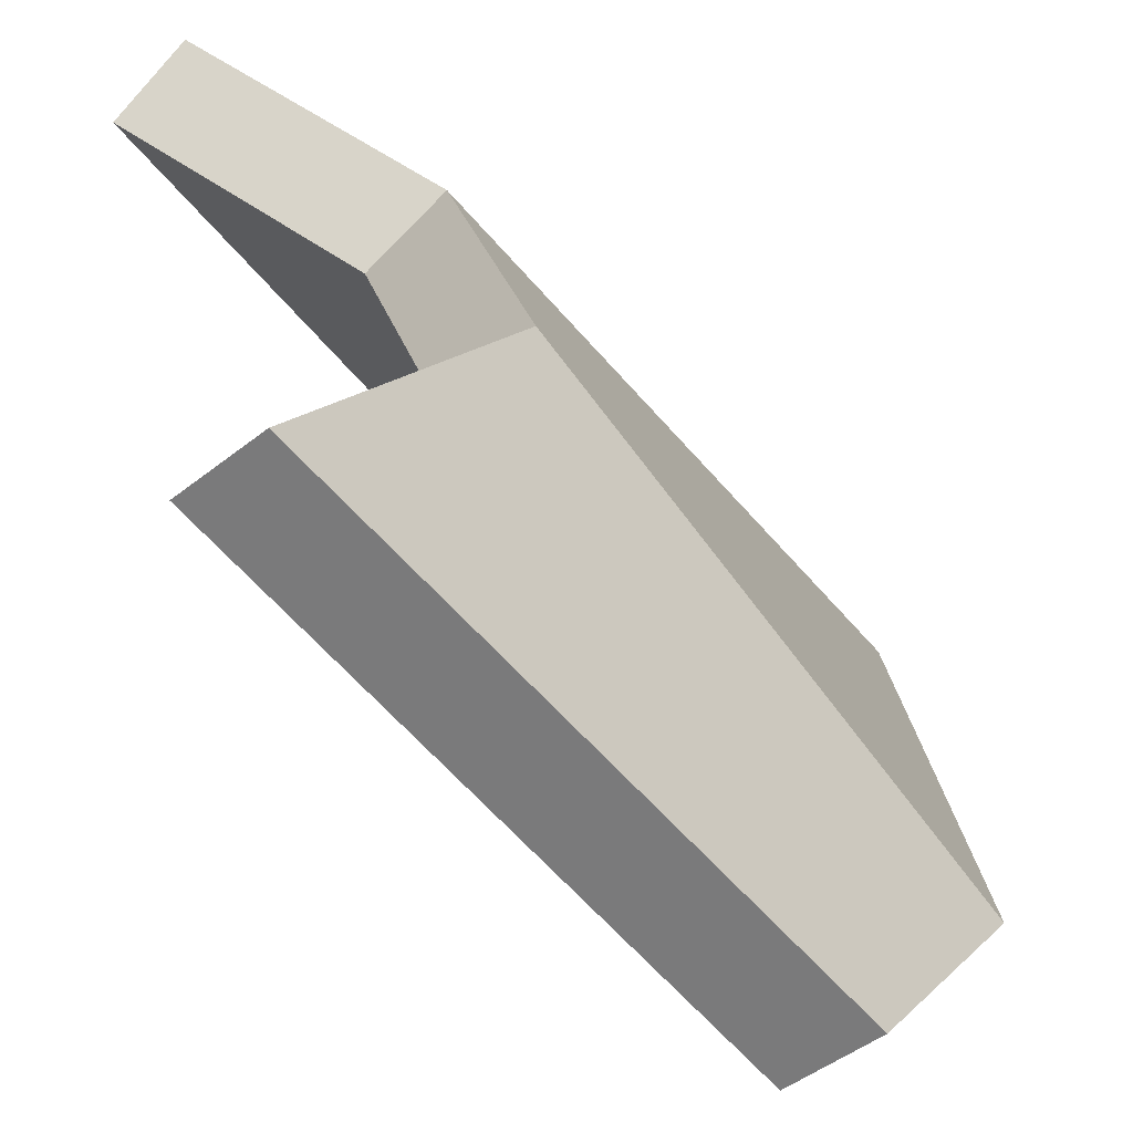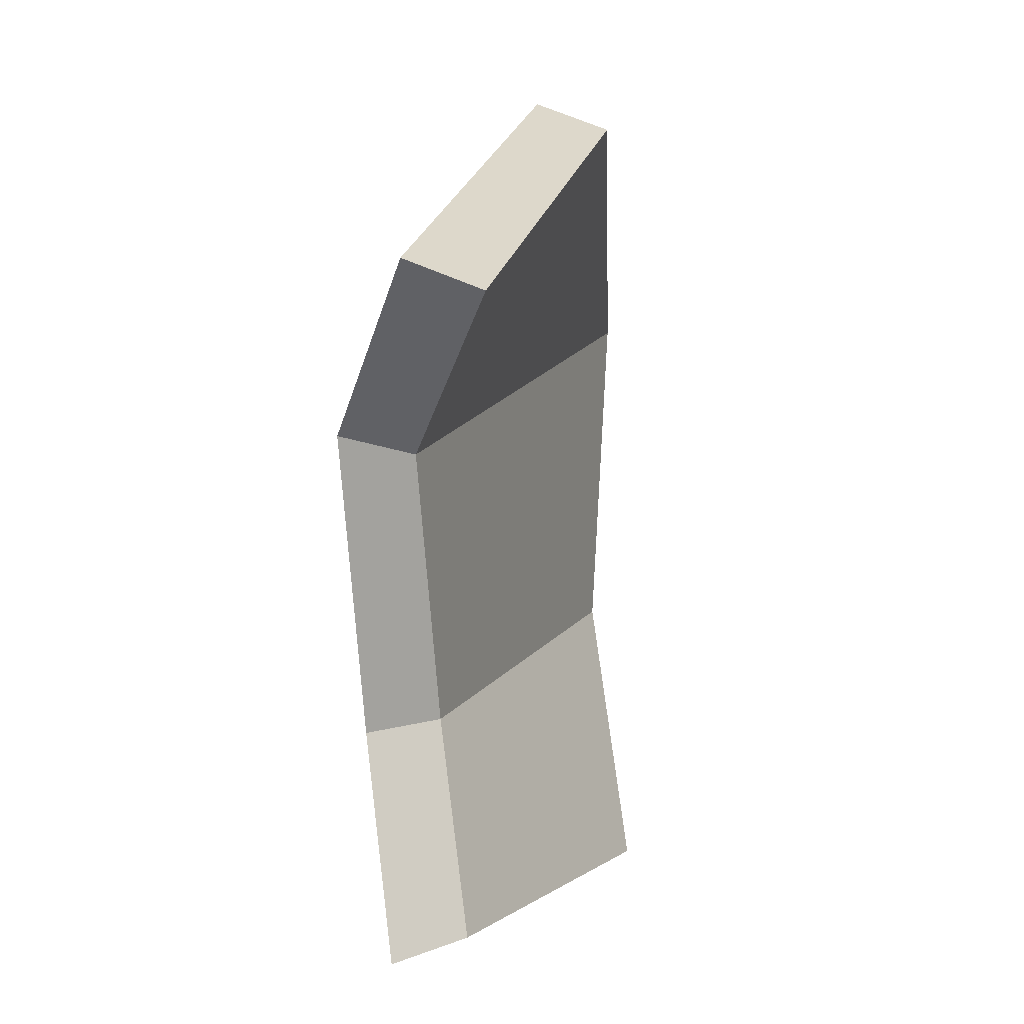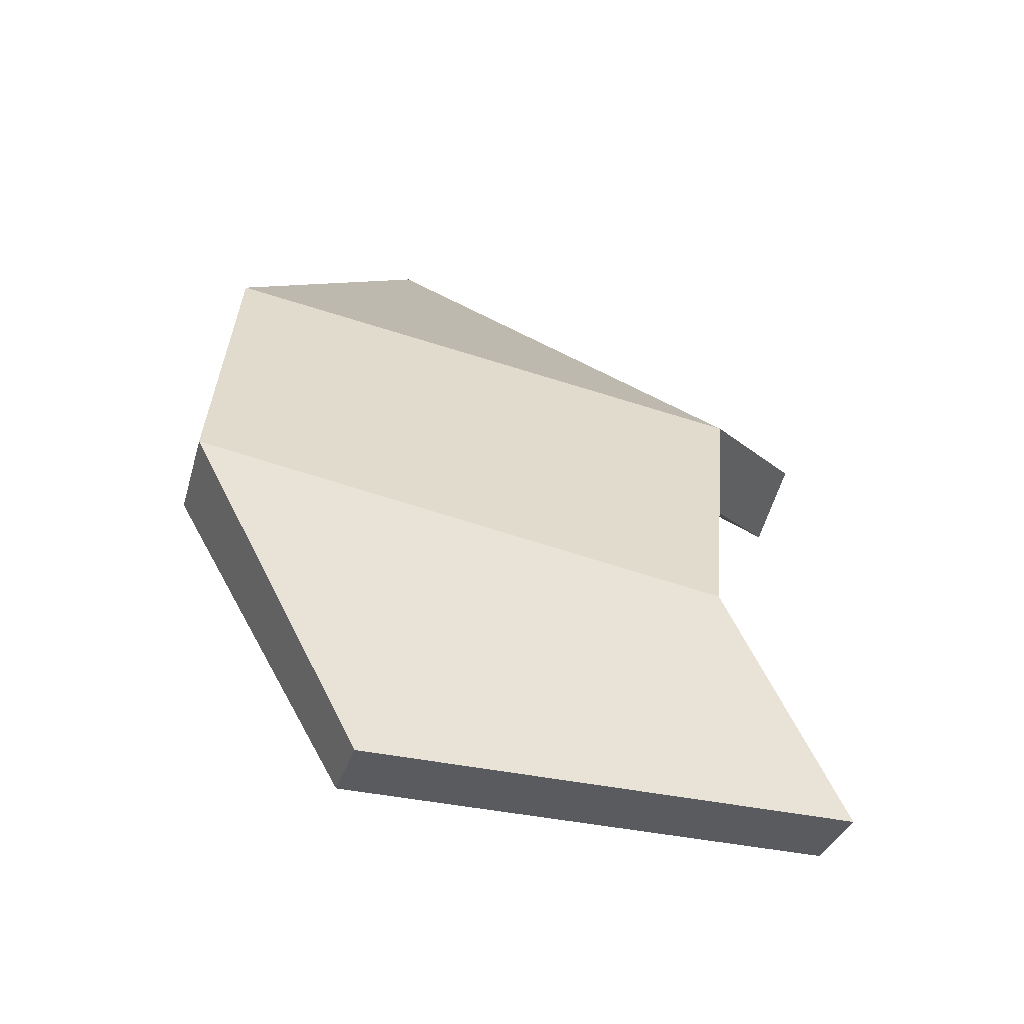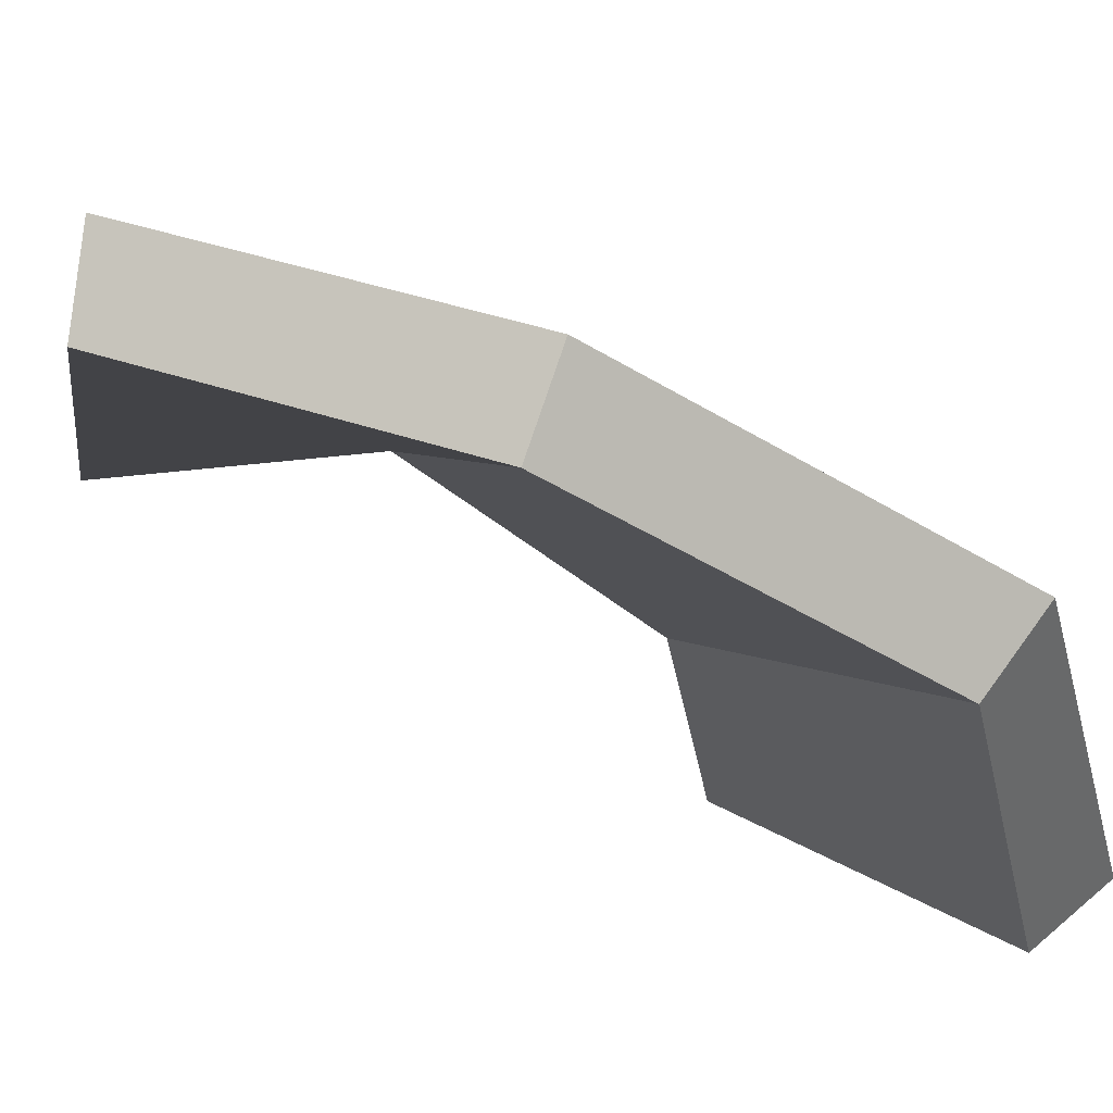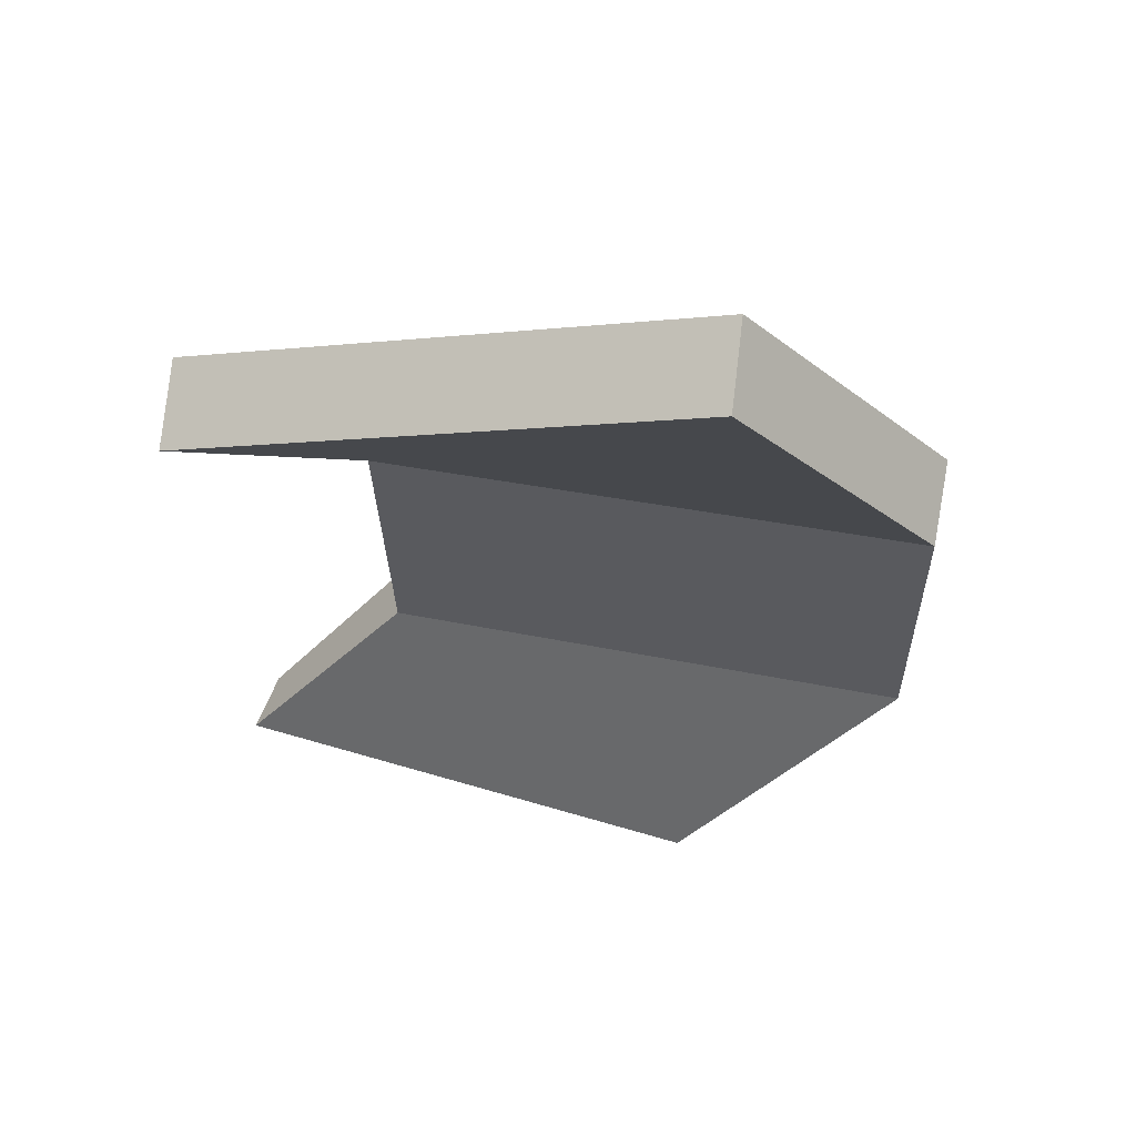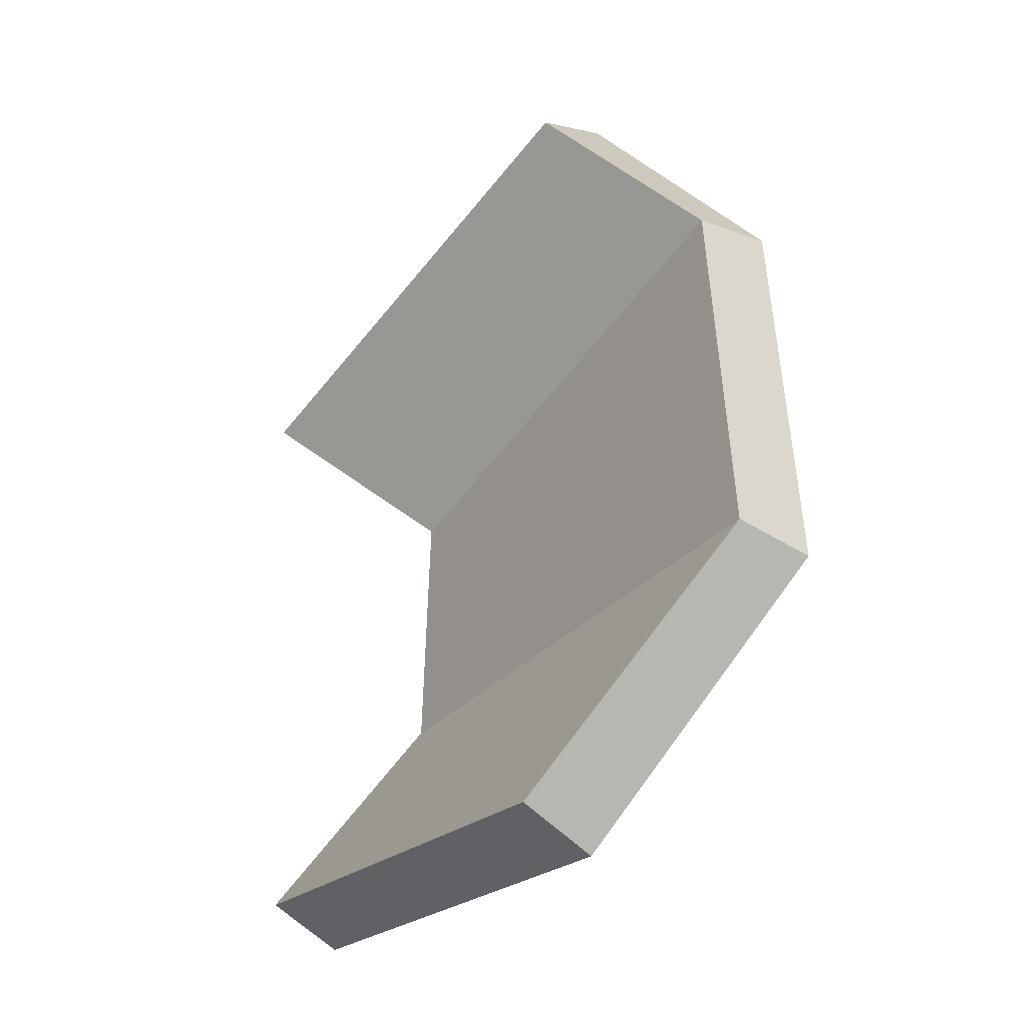
<metadata>
{"format":"obj","ext":"obj","renderer":"f3d","projection":"perspective","resolution":1024,"background":"white","views":[{"elev":28.7,"azim":167.8,"up":"+Z"},{"elev":7.2,"azim":58.1,"up":"+Y"},{"elev":-57.4,"azim":-68.3,"up":"+Y"},{"elev":-52.2,"azim":-126.7,"up":"+Z"},{"elev":60.9,"azim":141.3,"up":"+Y"},{"elev":-30.5,"azim":-177.0,"up":"+Y"}]}
</metadata>
<code>
v 0.0003494 -0.00163 0.001668
v -0.002431 0.001948 -0.002007
v 0.0003298 0.001091 0.001922
v -0.002627 -0.001353 -0.001969
v -0.0009462 0.004162 -0.0009975
v 0.0003298 0.001091 0.001922
v -0.002431 0.001948 -0.002007
v 0.002053 0.002675 0.002222
v 0.001818 -0.003274 0.002221
v -0.002627 -0.001353 -0.001969
v 0.0003494 -0.00163 0.001668
v -0.00074 -0.003691 -0.001201
v 0.0009258 -0.001443 0.001218
v -0.001862 0.001831 -0.002488
v -0.002036 -0.00124 -0.002424
v 0.0008898 0.0009483 0.001437
v 0.0008898 0.0009483 0.001437
v -0.0004383 0.003903 -0.001492
v -0.001862 0.001831 -0.002488
v 0.002561 0.002416 0.001728
v -0.002036 -0.00124 -0.002424
v 0.002356 -0.002963 0.001793
v 0.0009258 -0.001443 0.001218
v -0.0002023 -0.003379 -0.001629
v 0.002356 -0.002963 0.001793
v 0.002561 0.002416 0.001728
v 0.0003298 0.001091 0.001922
v 0.002053 0.002675 0.002222
v 0.002561 0.002416 0.001728
v 0.0008898 0.0009483 0.001437
v 0.0009258 -0.001443 0.001218
v 0.001818 -0.003274 0.002221
v 0.0003494 -0.00163 0.001668
v 0.002356 -0.002963 0.001793
v 0.001818 -0.003274 0.002221
v 0.002356 -0.002963 0.001793
v -0.00074 -0.003691 -0.001201
v 0.001818 -0.003274 0.002221
v 0.002356 -0.002963 0.001793
v -0.0002023 -0.003379 -0.001629
v 0.0003494 -0.00163 0.001668
v 0.0008898 0.0009483 0.001437
v 0.0009258 -0.001443 0.001218
v 0.0003298 0.001091 0.001922
v -0.002036 -0.00124 -0.002424
v -0.002431 0.001948 -0.002007
v -0.002627 -0.001353 -0.001969
v -0.001862 0.001831 -0.002488
v -0.0004383 0.003903 -0.001492
v 0.002053 0.002675 0.002222
v -0.0009462 0.004162 -0.0009975
v -0.0004383 0.003903 -0.001492
v 0.002561 0.002416 0.001728
v -0.001862 0.001831 -0.002488
v -0.0009462 0.004162 -0.0009975
v -0.002431 0.001948 -0.002007
v -0.0004383 0.003903 -0.001492
v -0.0002023 -0.003379 -0.001629
v -0.002627 -0.001353 -0.001969
v -0.00074 -0.003691 -0.001201
v -0.002036 -0.00124 -0.002424
g def_hand_arm_R_lv3
f 3 2 1
f 2 4 1
f 7 6 5
f 6 8 5
f 11 10 9
f 10 12 9
f 15 14 13
f 14 16 13
f 19 18 17
f 18 20 17
f 23 22 21
f 25 24 21
f 28 27 26
f 27 30 29
f 33 32 31
f 35 34 31
f 38 37 36
f 37 40 39
f 43 42 41
f 42 44 41
f 47 46 45
f 46 48 45
f 51 50 49
f 50 53 52
f 56 55 54
f 55 57 54
f 60 59 58
f 59 61 58

</code>
